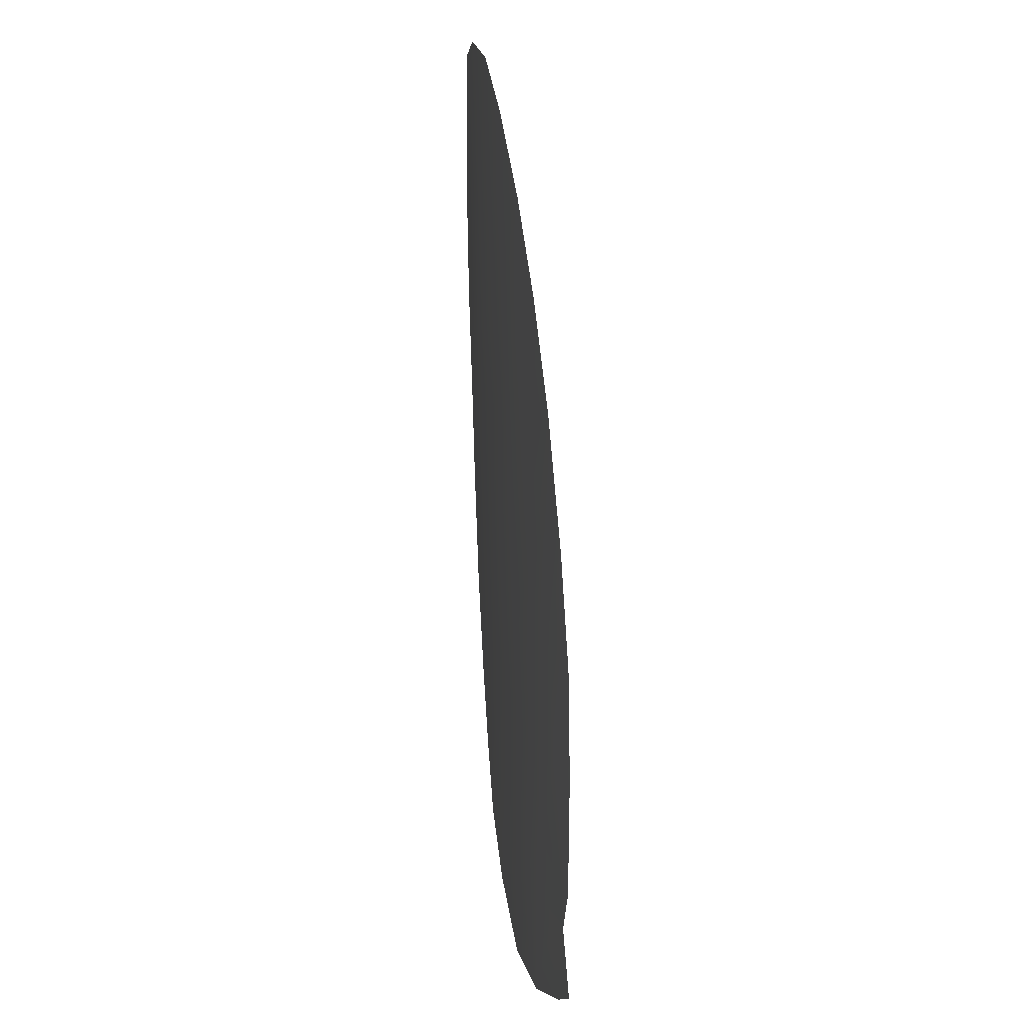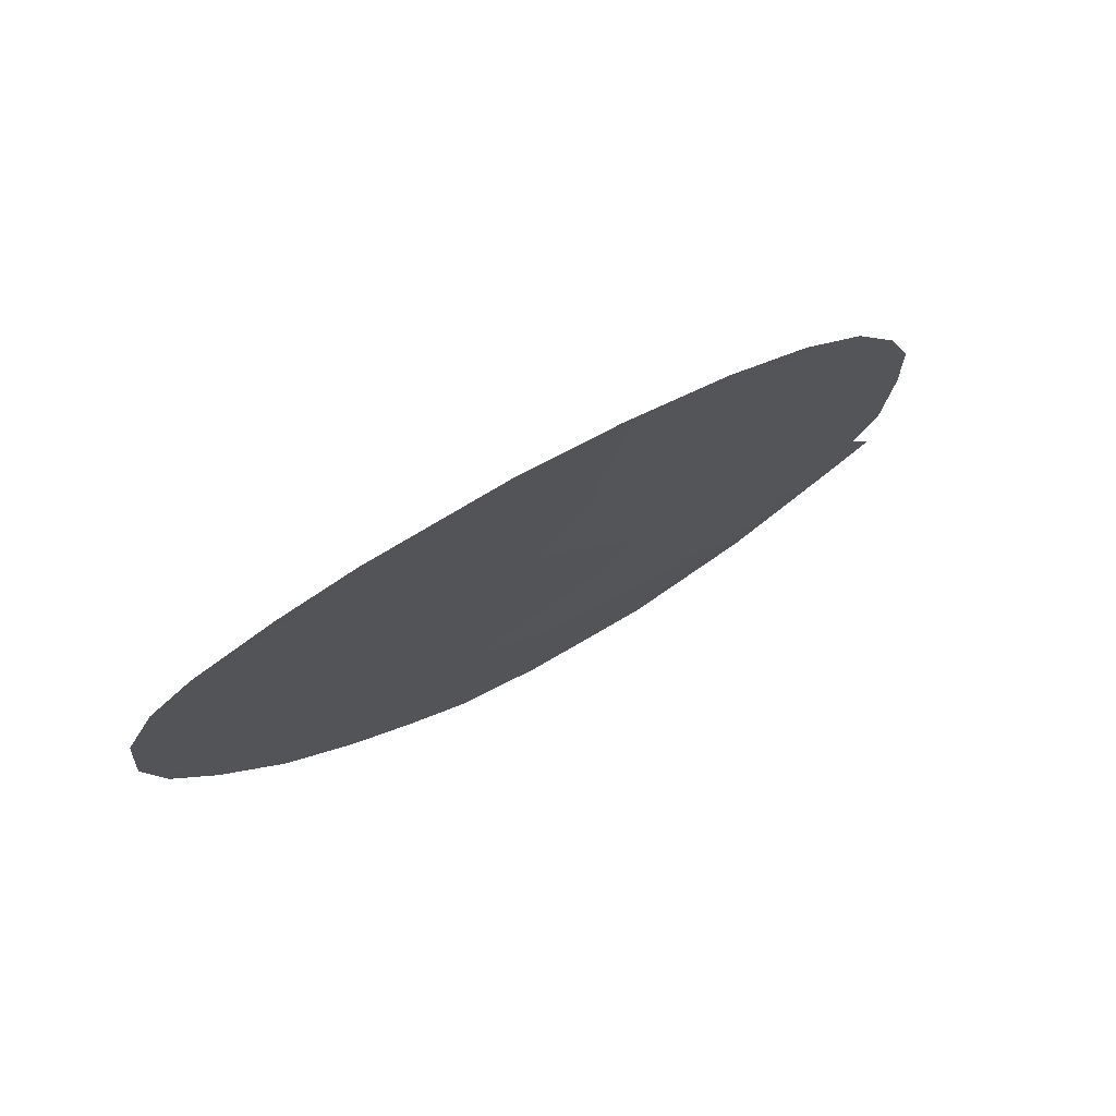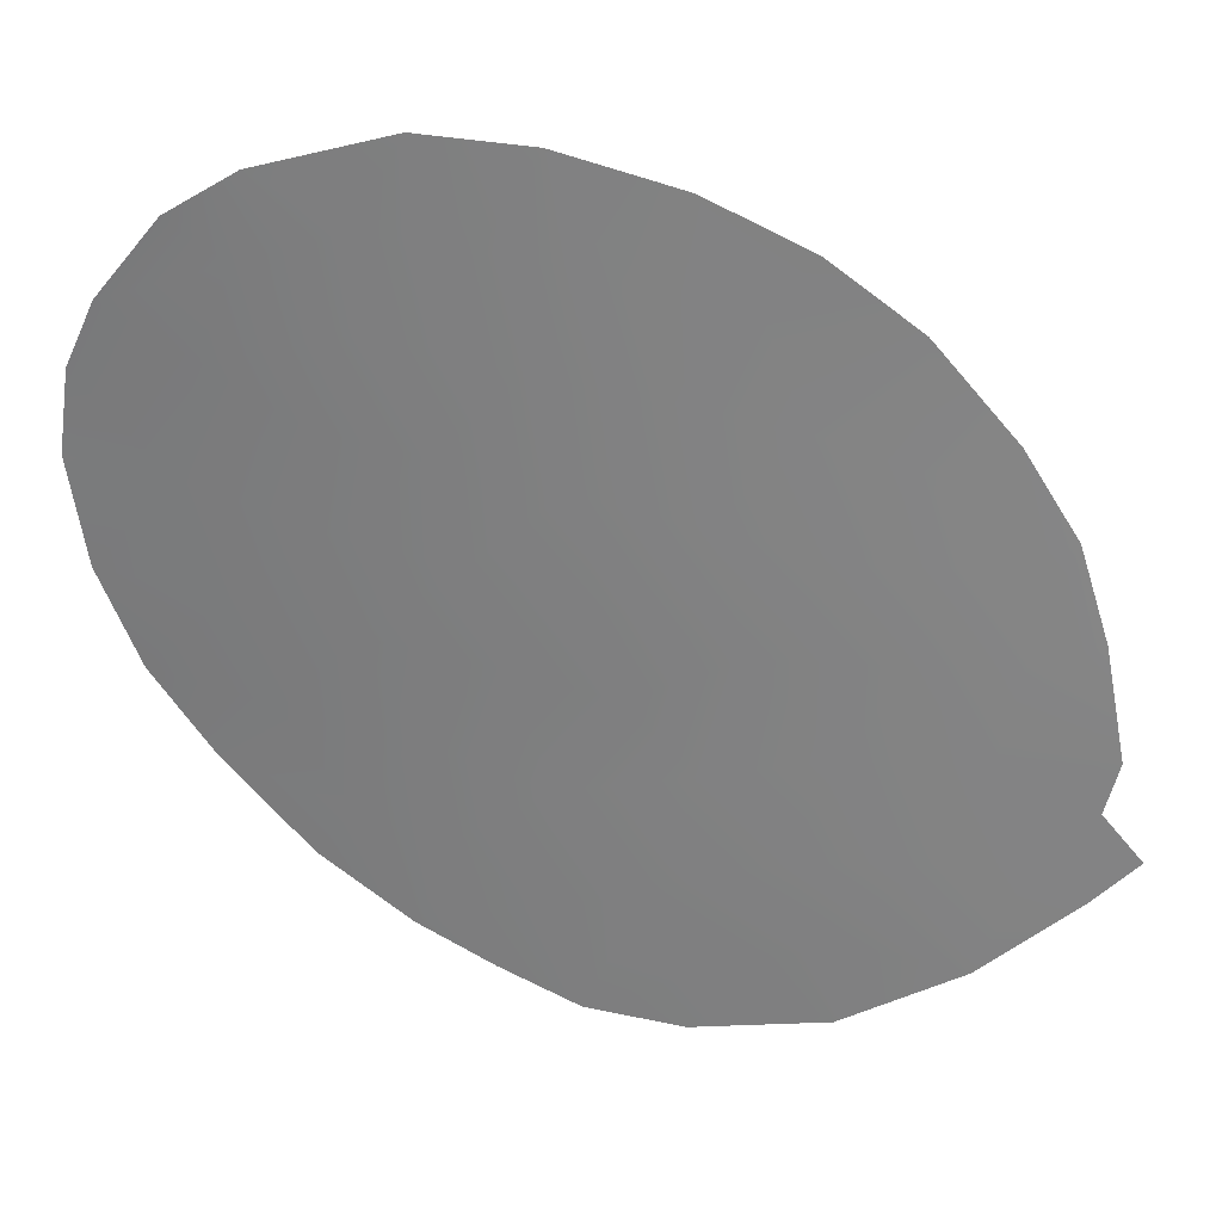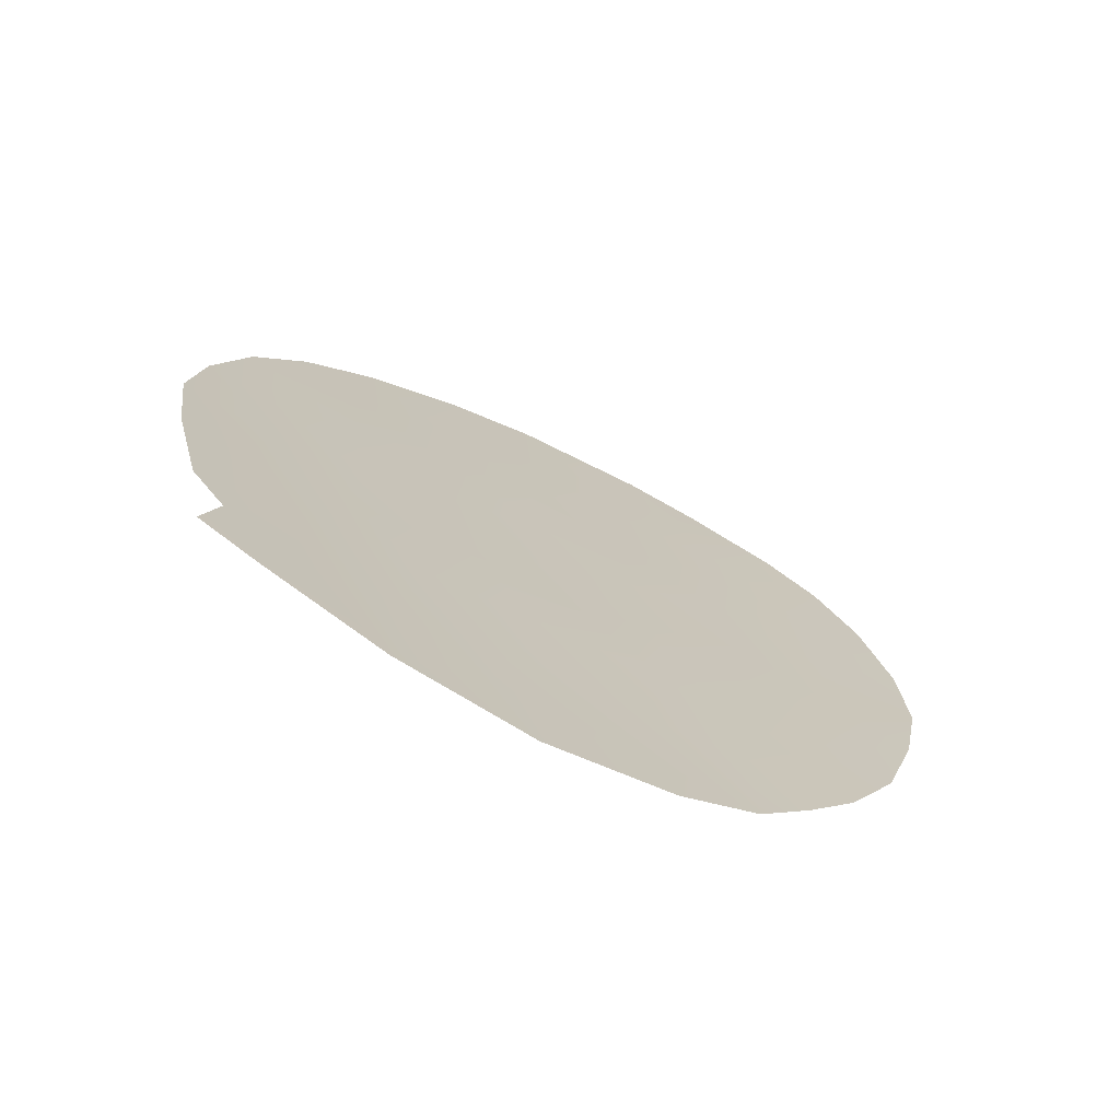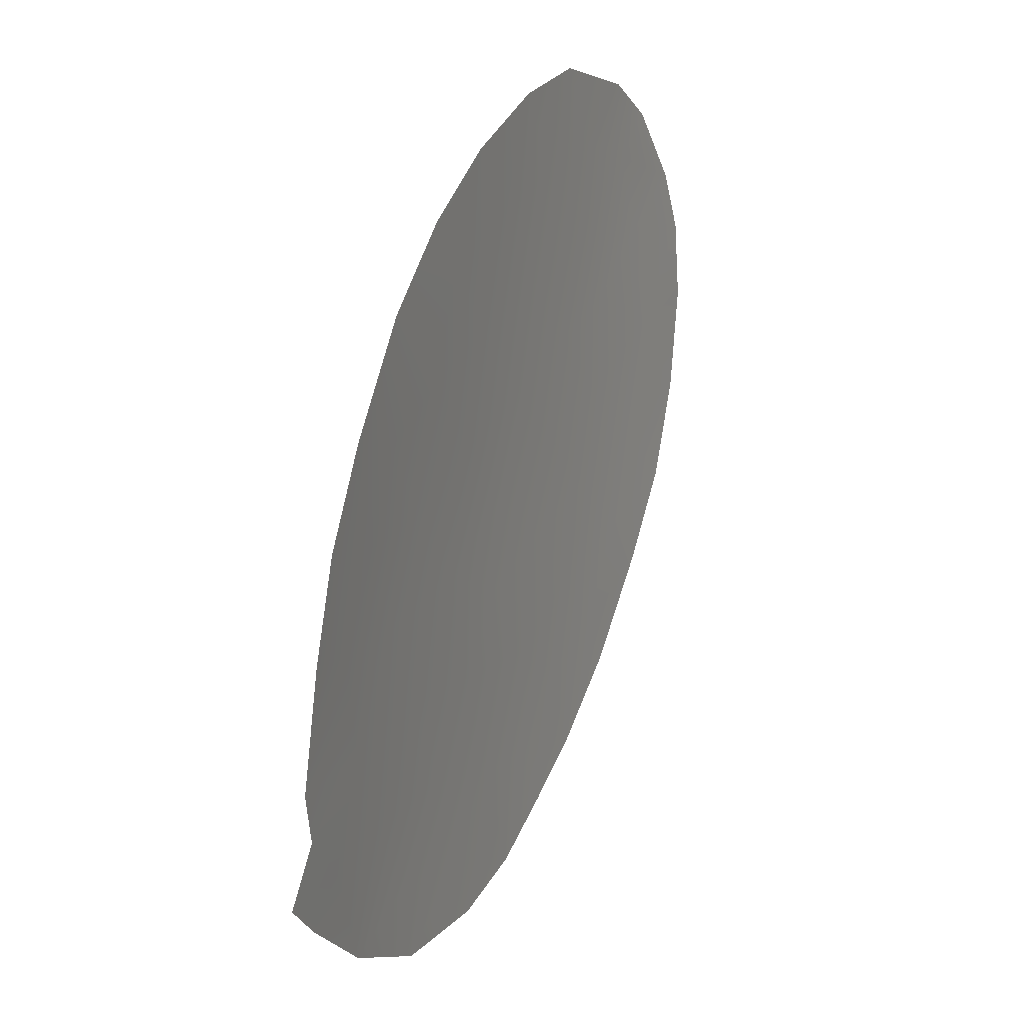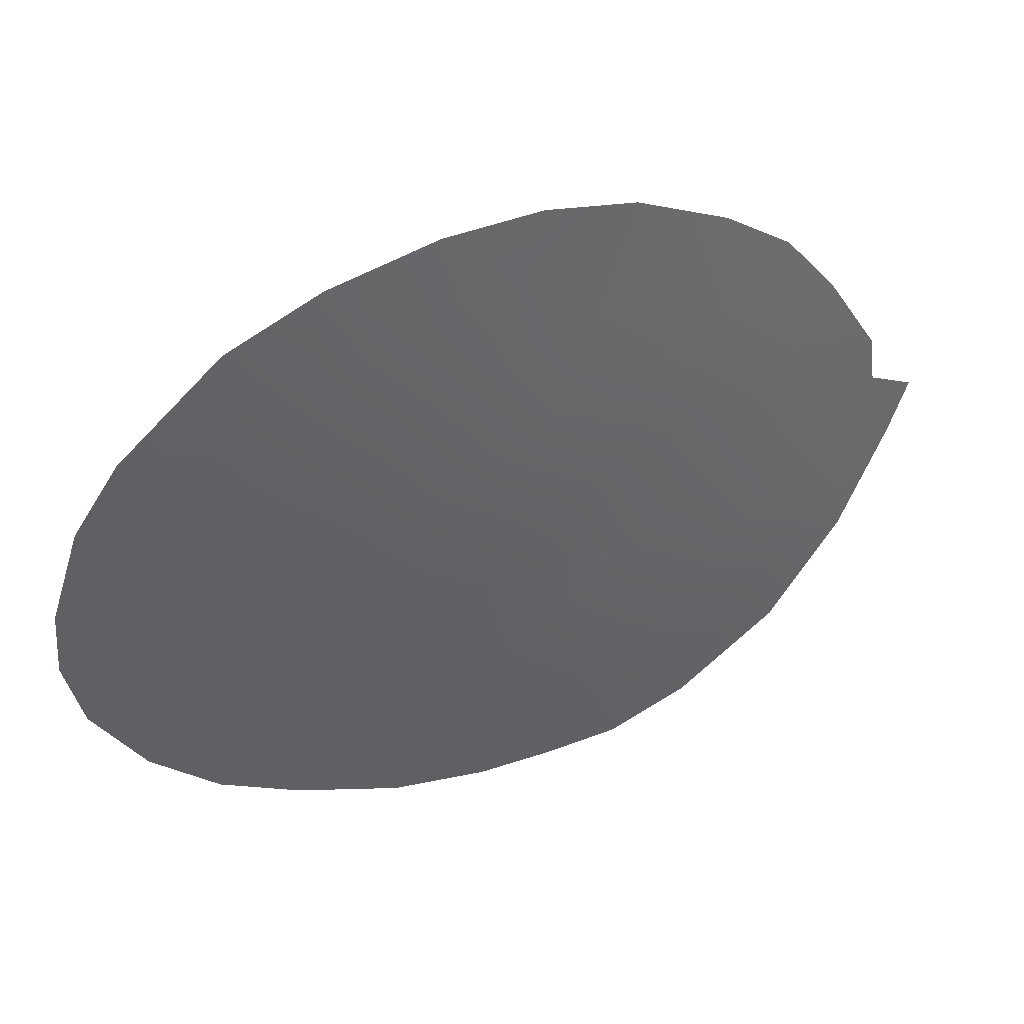
<metadata>
{"format":"obj","ext":"obj","renderer":"f3d","projection":"perspective","resolution":1024,"background":"white","views":[{"elev":33.0,"azim":-64.9,"up":"+Y"},{"elev":-19.5,"azim":167.1,"up":"+Z"},{"elev":30.0,"azim":-141.8,"up":"+Y"},{"elev":29.8,"azim":-22.4,"up":"+Z"},{"elev":19.5,"azim":-34.2,"up":"+Y"},{"elev":-36.0,"azim":-161.8,"up":"+Z"}]}
</metadata>
<code>
v 41.41 25.88 17.39
v 44.83 19.64 15.2
v 45.19 21.46 15
v 38.03 14.42 19.25
v 40.85 15.14 17.49
v 39.62 25.45 18.57
v 46.29 25.87 14.36
v 43.1 26.28 16.31
v 42.57 24.34 16.61
v 34.85 17.08 21.51
v 34.23 16.19 21.91
v 37.6 25.16 19.92
v 36.33 13.94 20.37
v 44.2 14.2 15.54
v 45.62 15.43 14.75
v 35.52 21.85 21.25
v 48.86 22.47 12.98
v 48.67 23.97 13.08
v 48.18 25.15 13.32
v 47.15 26.58 13.86
v 43.98 28.04 15.78
v 40.24 12.49 17.84
v 48.59 20.51 13.13
v 41.75 12.76 16.92
v 47.96 18.71 13.49
v 34.66 18.03 21.68
v 44.64 24.86 15.34
v 40.49 27.27 18.04
v 40.19 17.47 17.96
v 41.47 20.46 17.2
v 46.05 18.23 14.52
v 38.98 23.55 18.93
v 35.03 20.12 21.51
v 35.99 19.83 20.81
v 43.34 20.99 16.09
v 46.79 24.25 14.07
v 47.32 22.22 13.82
v 39.06 15.87 18.63
v 45.39 23.24 14.88
v 42.01 22.37 16.93
v 43.47 16.02 15.96
v 42.49 14.68 16.51
v 39.55 19.68 18.42
v 38.26 17.9 19.2
v 42.16 17.01 16.75
v 38.94 26.36 19.05
v 36.3 17.87 20.52
v 38.16 12.8 19.14
v 46.99 17.16 14.01
v 46.06 27.37 14.5
v 44.69 26.51 15.33
v 46.7 20.17 14.13
v 43.77 22.85 15.85
v 38.34 21.4 19.26
v 44.11 17.77 15.61
v 36.35 23.42 20.73
v 35.64 16.08 20.93
v 34.89 15.39 21.43
v 42.99 13.44 16.21
v 42.31 27.88 16.85
v 37.21 16.06 19.82
v 39.71 13.81 18.18
v 41.23 18.78 17.35
v 37.5 22.96 19.89
v 42.9 19.24 16.33
v 36.83 21.39 20.28
v 37.56 19.65 19.72
v 40.14 21.93 18.1
v 40.75 24.02 17.75
v 45.01 16.35 15.08
f 29 43 63
f 35 30 40
f 7 20 19
f 65 35 2
f 7 51 50
f 69 1 9
f 62 38 5
f 62 48 4
f 44 29 38
f 55 65 2
f 53 9 27
f 57 11 10
f 1 28 60
f 42 41 14
f 24 5 42
f 5 29 45
f 63 43 30
f 41 70 14
f 34 33 16
f 35 3 2
f 56 64 66
f 43 44 67
f 37 17 23
f 19 36 7
f 5 38 29
f 56 66 16
f 53 39 3
f 38 4 61
f 42 14 59
f 44 43 29
f 38 61 44
f 32 68 54
f 30 65 63
f 41 42 45
f 51 7 27
f 30 68 40
f 40 68 69
f 69 68 32
f 31 2 52
f 3 39 37
f 39 36 37
f 6 46 28
f 69 9 40
f 62 22 48
f 48 13 4
f 50 20 7
f 51 21 50
f 8 1 60
f 9 1 8
f 27 8 51
f 52 23 25
f 47 44 61
f 18 36 19
f 37 18 17
f 62 4 38
f 9 53 40
f 53 3 35
f 53 35 40
f 55 70 41
f 55 41 45
f 65 55 45
f 56 12 64
f 9 8 27
f 49 31 25
f 36 39 27
f 39 53 27
f 10 47 57
f 47 10 26
f 61 57 47
f 34 66 67
f 32 54 64
f 57 58 11
f 34 67 47
f 59 24 42
f 51 8 21
f 60 21 8
f 42 5 45
f 47 26 34
f 33 34 26
f 13 61 4
f 61 13 57
f 58 57 13
f 6 69 32
f 2 31 55
f 36 27 7
f 29 63 45
f 64 12 32
f 66 34 16
f 35 65 30
f 65 45 63
f 54 66 64
f 66 54 67
f 43 67 54
f 67 44 47
f 62 24 22
f 62 5 24
f 1 6 28
f 46 6 12
f 6 32 12
f 52 37 23
f 43 68 30
f 54 68 43
f 52 2 3
f 37 36 18
f 52 3 37
f 1 69 6
f 31 52 25
f 49 70 31
f 70 49 15
f 70 55 31
f 70 15 14

</code>
